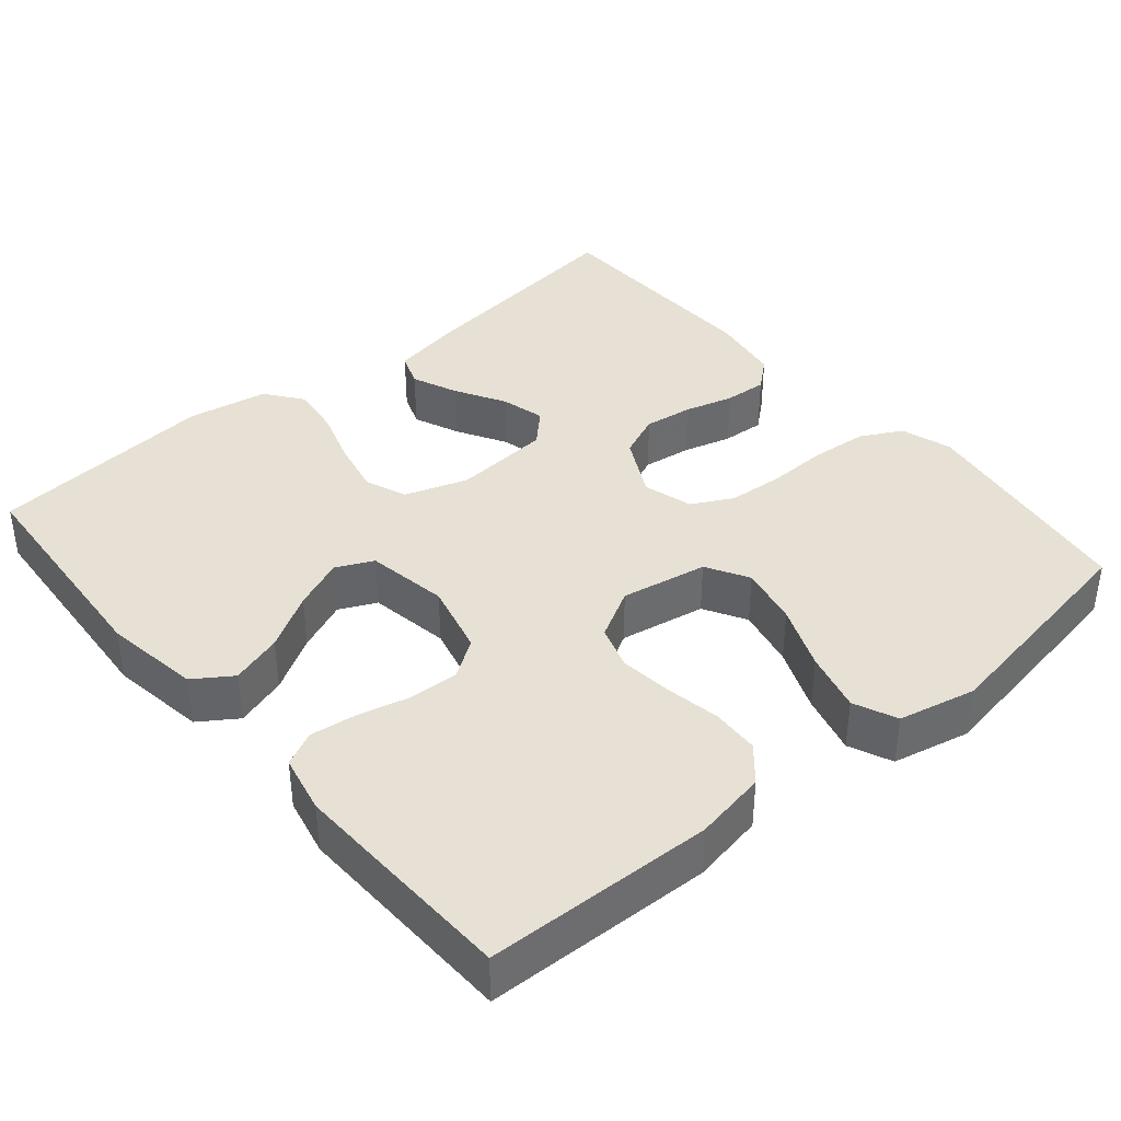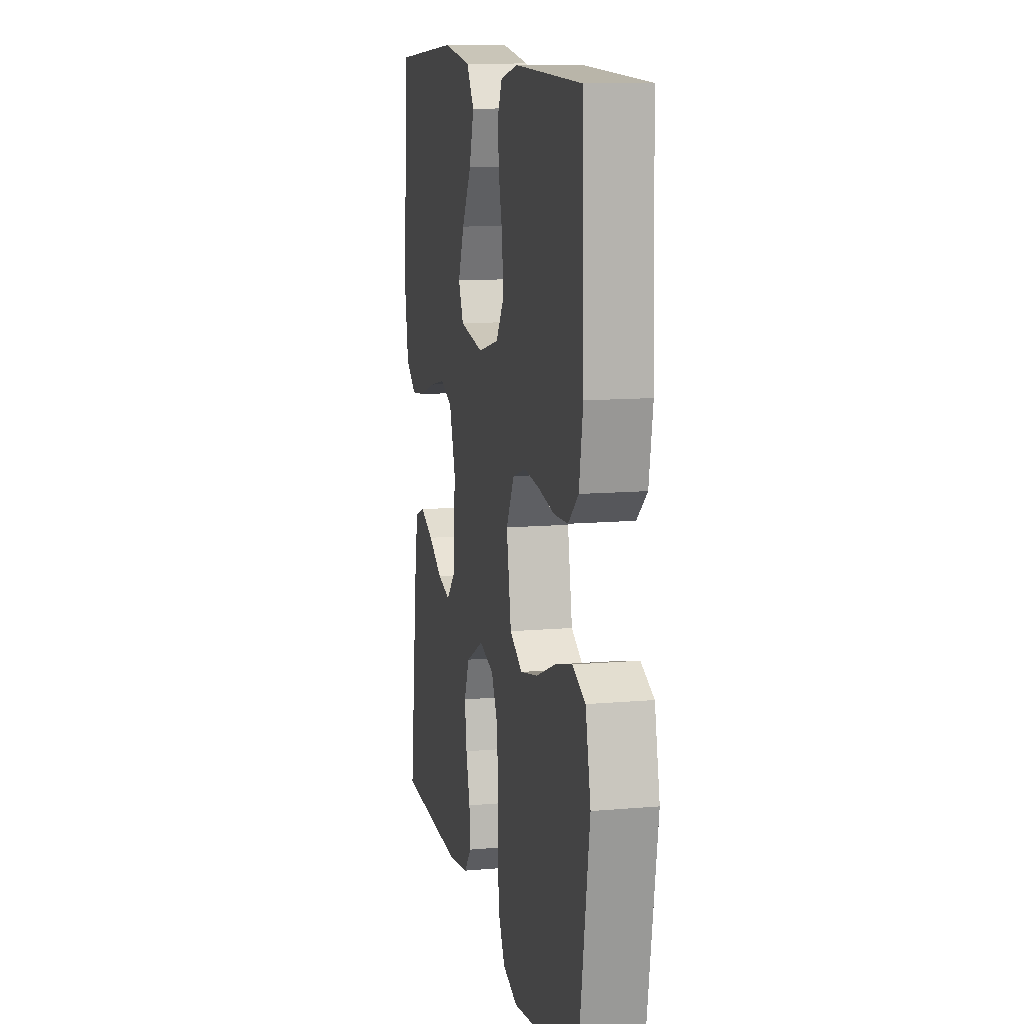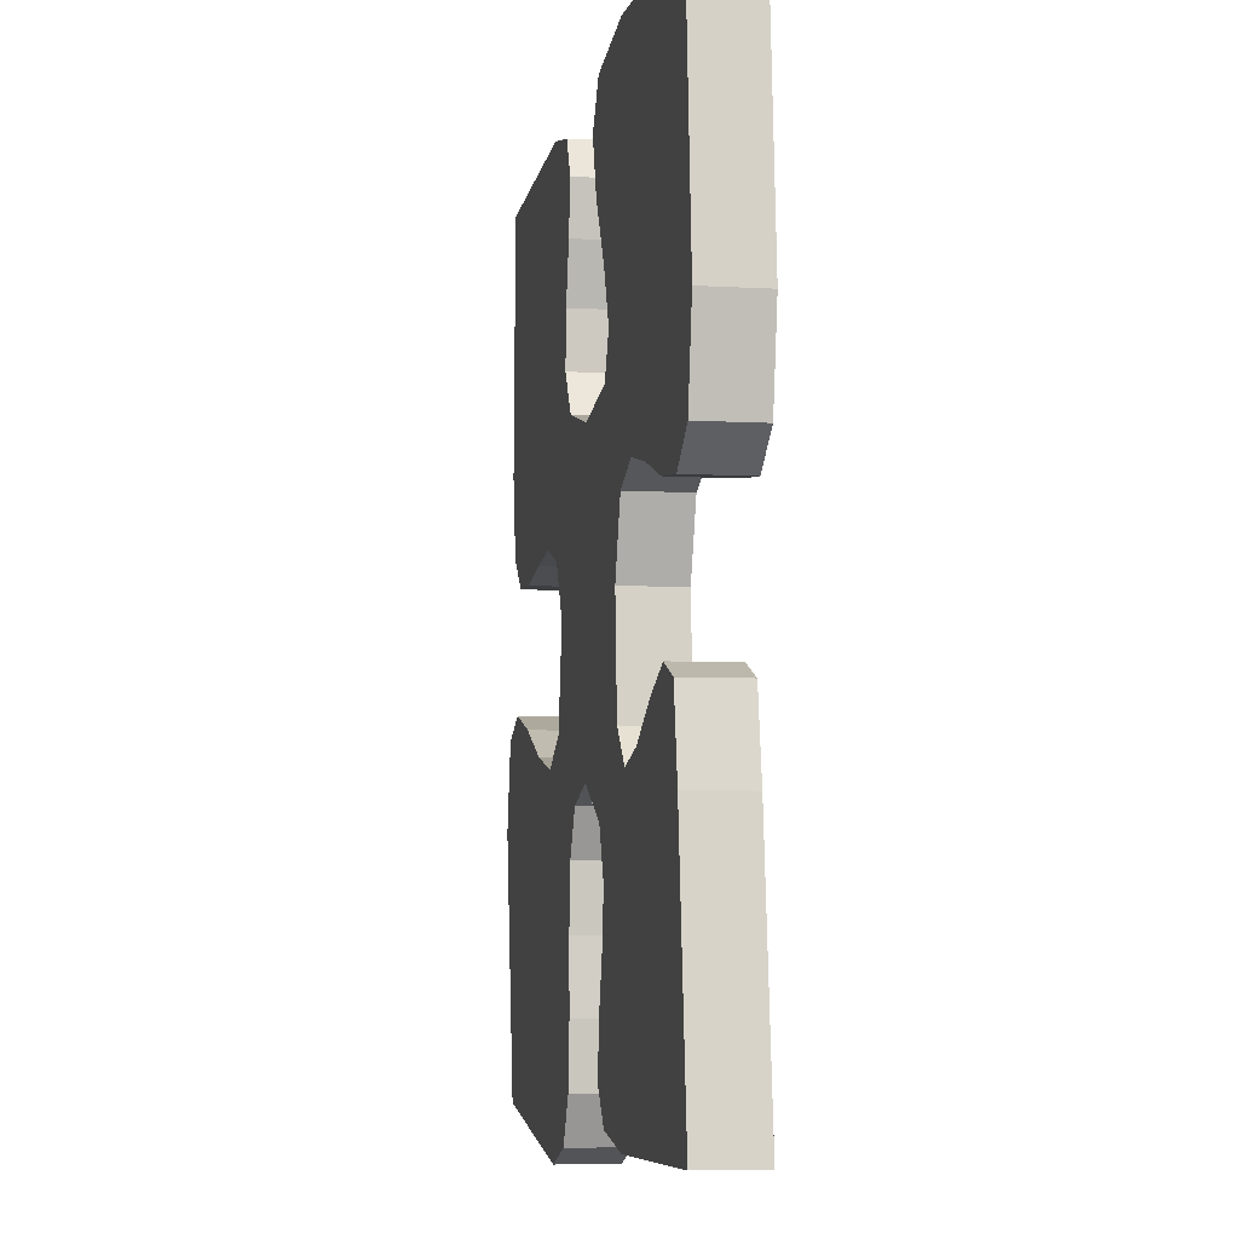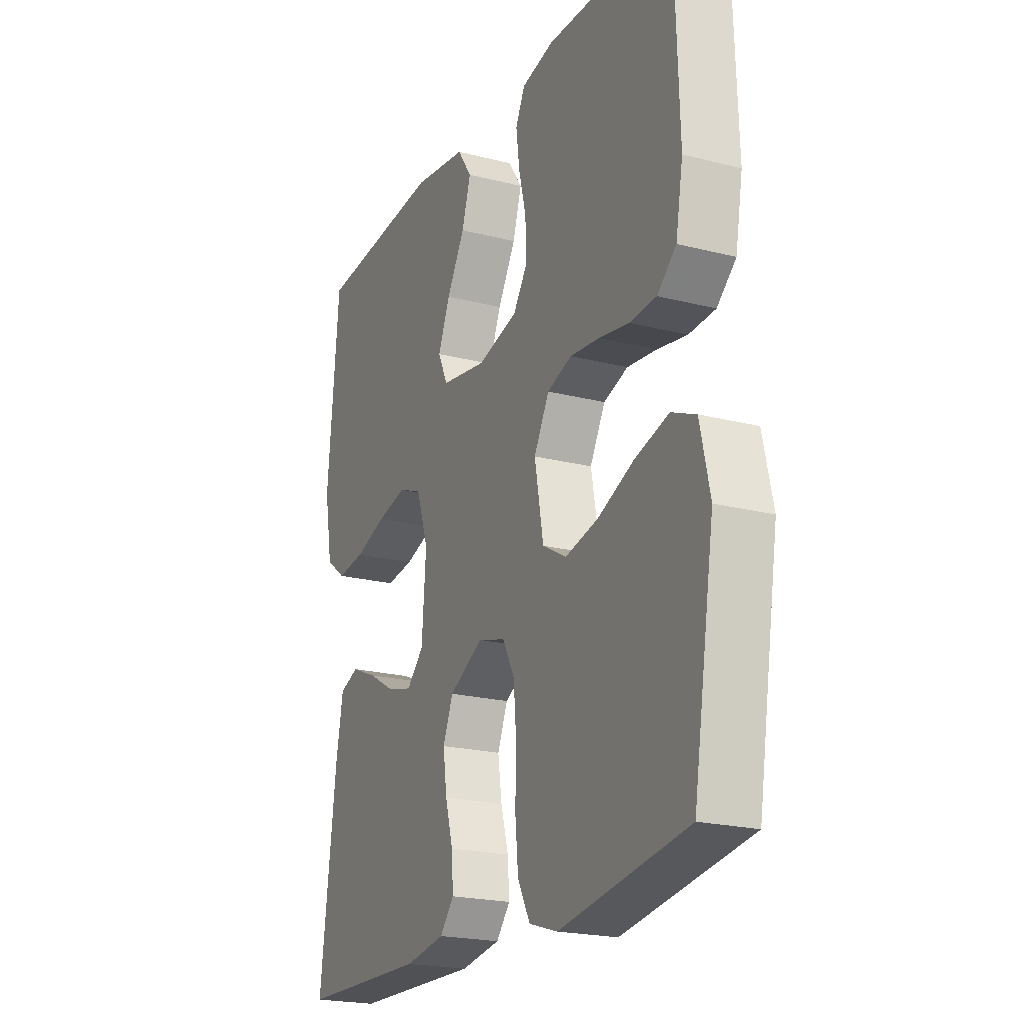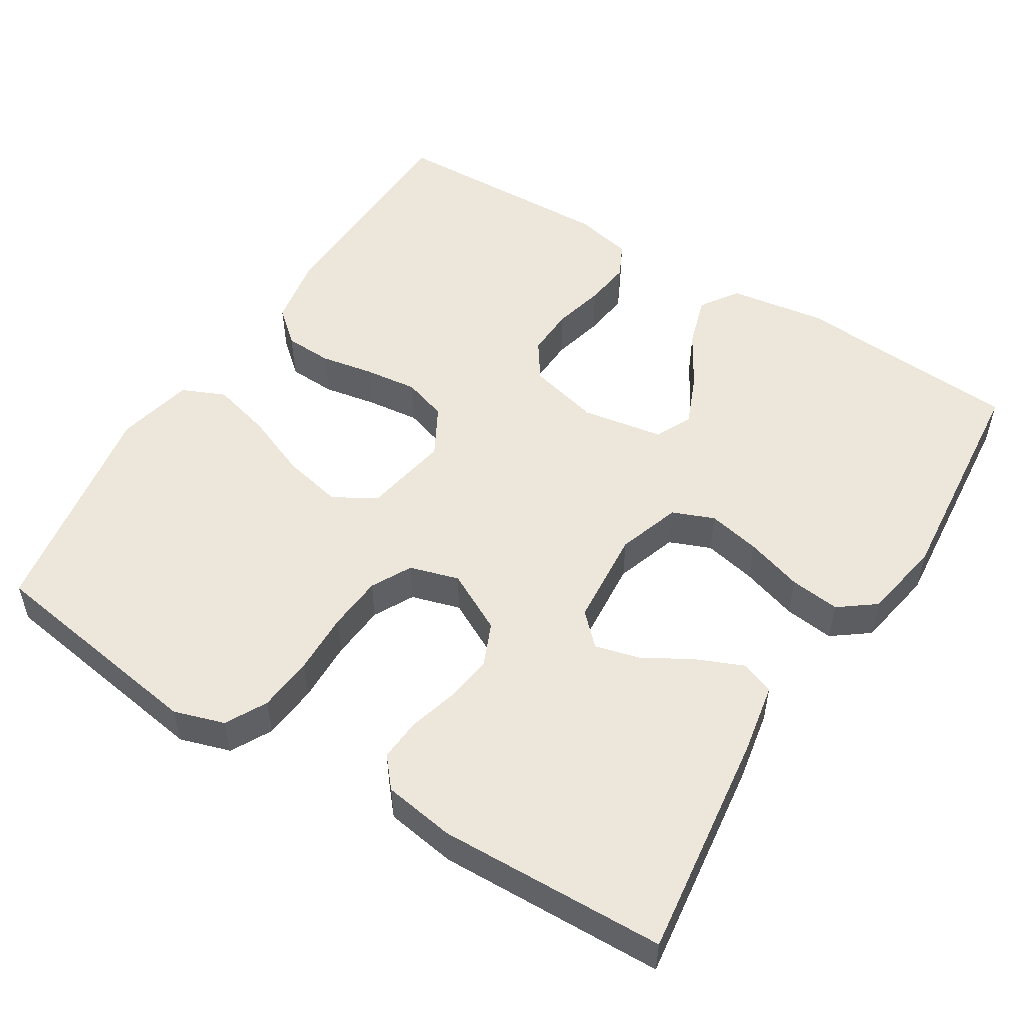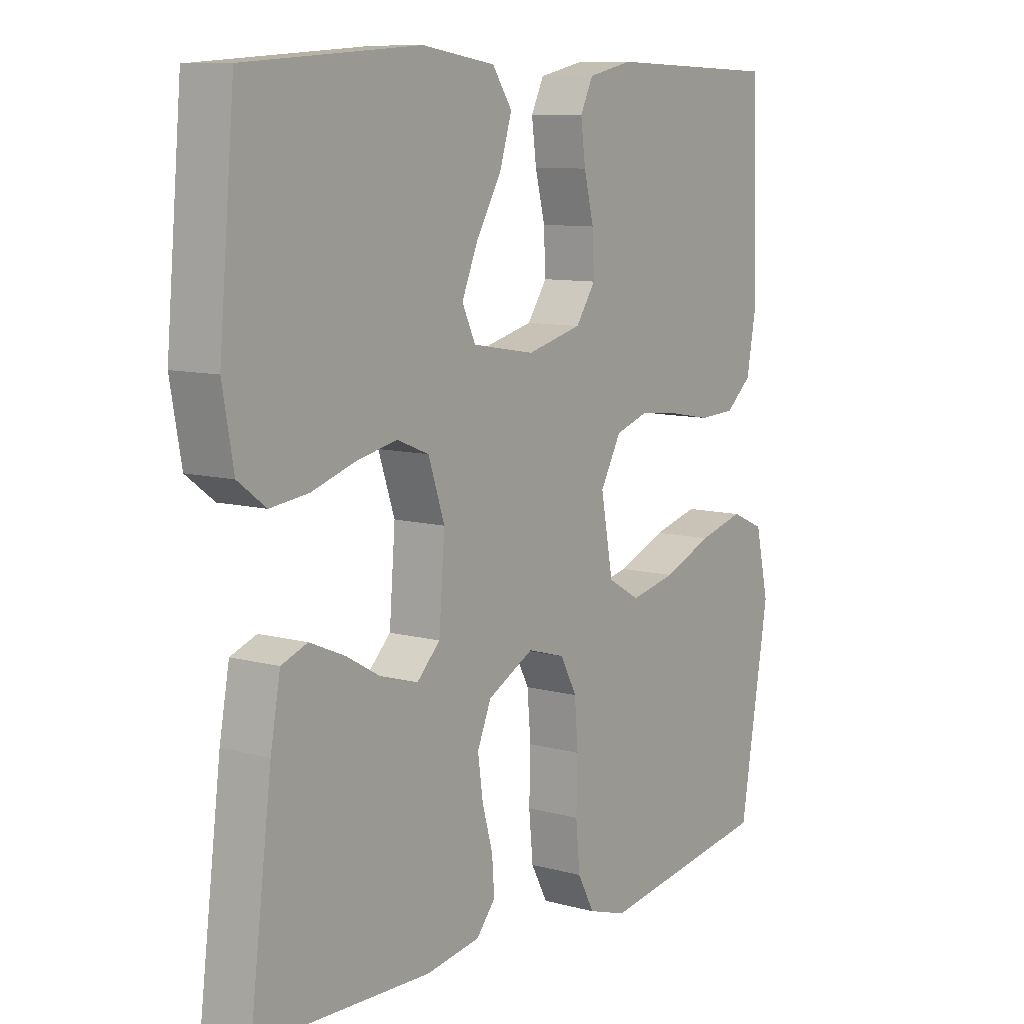
<metadata>
{"format":"obj","ext":"obj","renderer":"f3d","projection":"perspective","resolution":1024,"background":"white","views":[{"elev":39.1,"azim":49.7,"up":"+Y"},{"elev":11.7,"azim":78.1,"up":"+Z"},{"elev":-6.0,"azim":-99.9,"up":"+Z"},{"elev":-21.3,"azim":65.5,"up":"+Z"},{"elev":52.6,"azim":-148.2,"up":"+Y"},{"elev":9.4,"azim":-54.4,"up":"+Z"}]}
</metadata>
<code>
v -0.5 0.07 -0.5
v -0.462 0.07 -0.2
v -0.445 0.07 -0.107
v -0.4 0.07 -0.09
v -0.339 0.07 -0.116
v -0.274 0.07 -0.153
v -0.216 0.07 -0.168
v -0.176 0.07 -0.128
v -0.166 0.07 0
v -0.194 0.07 0.083
v -0.249 0.07 0.105
v -0.319 0.07 0.09
v -0.394 0.07 0.066
v -0.46 0.07 0.058
v -0.508 0.07 0.094
v -0.527 0.07 0.2
v -0.5 0.07 0.5
v -0.2 0.07 0.522
v -0.073 0.07 0.503
v -0.039 0.07 0.453
v -0.06 0.07 0.385
v -0.103 0.07 0.312
v -0.131 0.07 0.245
v -0.108 0.07 0.196
v 0 0.07 0.178
v 0.095 0.07 0.202
v 0.129 0.07 0.252
v 0.126 0.07 0.317
v 0.109 0.07 0.385
v 0.101 0.07 0.447
v 0.123 0.07 0.492
v 0.2 0.07 0.509
v 0.5 0.07 0.5
v 0.51 0.07 0.2
v 0.493 0.07 0.105
v 0.448 0.07 0.066
v 0.385 0.07 0.063
v 0.314 0.07 0.076
v 0.244 0.07 0.084
v 0.186 0.07 0.065
v 0.15 0.07 0
v 0.171 0.07 -0.114
v 0.227 0.07 -0.146
v 0.306 0.07 -0.129
v 0.391 0.07 -0.094
v 0.47 0.07 -0.073
v 0.527 0.07 -0.098
v 0.55 0.07 -0.2
v 0.5 0.07 -0.5
v 0.2 0.07 -0.546
v 0.133 0.07 -0.525
v 0.104 0.07 -0.471
v 0.097 0.07 -0.397
v 0.099 0.07 -0.316
v 0.093 0.07 -0.243
v 0.065 0.07 -0.19
v 0 0.07 -0.171
v -0.08 0.07 -0.213
v -0.104 0.07 -0.27
v -0.095 0.07 -0.334
v -0.077 0.07 -0.398
v -0.073 0.07 -0.454
v -0.106 0.07 -0.493
v -0.2 0.07 -0.508
v -0.5 0 -0.5
v -0.462 0 -0.2
v -0.445 0 -0.107
v -0.4 0 -0.09
v -0.339 0 -0.116
v -0.274 0 -0.153
v -0.216 0 -0.168
v -0.176 0 -0.128
v -0.166 0 0
v -0.194 0 0.083
v -0.249 0 0.105
v -0.319 0 0.09
v -0.394 0 0.066
v -0.46 0 0.058
v -0.508 0 0.094
v -0.527 0 0.2
v -0.5 0 0.5
v -0.2 0 0.522
v -0.073 0 0.503
v -0.039 0 0.453
v -0.06 0 0.385
v -0.103 0 0.312
v -0.131 0 0.245
v -0.108 0 0.196
v 0 0 0.178
v 0.095 0 0.202
v 0.129 0 0.252
v 0.126 0 0.317
v 0.109 0 0.385
v 0.101 0 0.447
v 0.123 0 0.492
v 0.2 0 0.509
v 0.5 0 0.5
v 0.51 0 0.2
v 0.493 0 0.105
v 0.448 0 0.066
v 0.385 0 0.063
v 0.314 0 0.076
v 0.244 0 0.084
v 0.186 0 0.065
v 0.15 0 0
v 0.171 0 -0.114
v 0.227 0 -0.146
v 0.306 0 -0.129
v 0.391 0 -0.094
v 0.47 0 -0.073
v 0.527 0 -0.098
v 0.55 0 -0.2
v 0.5 0 -0.5
v 0.2 0 -0.546
v 0.133 0 -0.525
v 0.104 0 -0.471
v 0.097 0 -0.397
v 0.099 0 -0.316
v 0.093 0 -0.243
v 0.065 0 -0.19
v 0 0 -0.171
v -0.08 0 -0.213
v -0.104 0 -0.27
v -0.095 0 -0.334
v -0.077 0 -0.398
v -0.073 0 -0.454
v -0.106 0 -0.493
v -0.2 0 -0.508
f 60 61 62 63
f 59 60 63 64
f 51 52 53 54
f 51 54 55
f 50 51 55
f 49 50 55
f 48 49 55 56
f 44 45 46 47
f 43 44 47 48
f 35 36 37 38
f 35 38 39
f 34 35 39
f 33 34 39 40
f 31 32 33 40
f 28 29 30 31
f 27 28 31 40
f 19 20 21 22
f 19 22 23
f 18 19 23
f 17 18 23
f 16 17 23 24
f 12 13 14 15
f 11 12 15 16
f 3 4 5 6
f 1 2 3 6
f 59 64 1 6
f 58 59 6 7
f 57 58 7 8
f 43 48 56 57
f 42 43 57 8
f 41 42 8 9
f 26 27 40 41
f 25 26 41 9
f 11 16 24 25
f 10 11 25
f 9 10 25
f 127 126 125 124
f 128 127 124 123
f 118 117 116 115
f 119 118 115
f 119 115 114
f 119 114 113
f 120 119 113 112
f 111 110 109 108
f 112 111 108 107
f 102 101 100 99
f 103 102 99
f 103 99 98
f 104 103 98 97
f 104 97 96 95
f 95 94 93 92
f 104 95 92 91
f 86 85 84 83
f 87 86 83
f 87 83 82
f 87 82 81
f 88 87 81 80
f 79 78 77 76
f 80 79 76 75
f 70 69 68 67
f 70 67 66 65
f 70 65 128 123
f 71 70 123 122
f 72 71 122 121
f 121 120 112 107
f 72 121 107 106
f 73 72 106 105
f 105 104 91 90
f 73 105 90 89
f 89 88 80 75
f 89 75 74
f 89 74 73
f 1 65 66 2
f 2 66 67 3
f 3 67 68 4
f 4 68 69 5
f 5 69 70 6
f 6 70 71 7
f 7 71 72 8
f 8 72 73 9
f 9 73 74 10
f 10 74 75 11
f 11 75 76 12
f 12 76 77 13
f 13 77 78 14
f 14 78 79 15
f 15 79 80 16
f 16 80 81 17
f 17 81 82 18
f 18 82 83 19
f 19 83 84 20
f 20 84 85 21
f 21 85 86 22
f 22 86 87 23
f 23 87 88 24
f 24 88 89 25
f 25 89 90 26
f 26 90 91 27
f 27 91 92 28
f 28 92 93 29
f 29 93 94 30
f 30 94 95 31
f 31 95 96 32
f 32 96 97 33
f 33 97 98 34
f 34 98 99 35
f 35 99 100 36
f 36 100 101 37
f 37 101 102 38
f 38 102 103 39
f 39 103 104 40
f 40 104 105 41
f 41 105 106 42
f 42 106 107 43
f 43 107 108 44
f 44 108 109 45
f 45 109 110 46
f 46 110 111 47
f 47 111 112 48
f 48 112 113 49
f 49 113 114 50
f 50 114 115 51
f 51 115 116 52
f 52 116 117 53
f 53 117 118 54
f 54 118 119 55
f 55 119 120 56
f 56 120 121 57
f 57 121 122 58
f 58 122 123 59
f 59 123 124 60
f 60 124 125 61
f 61 125 126 62
f 62 126 127 63
f 63 127 128 64
f 64 128 65 1

</code>
